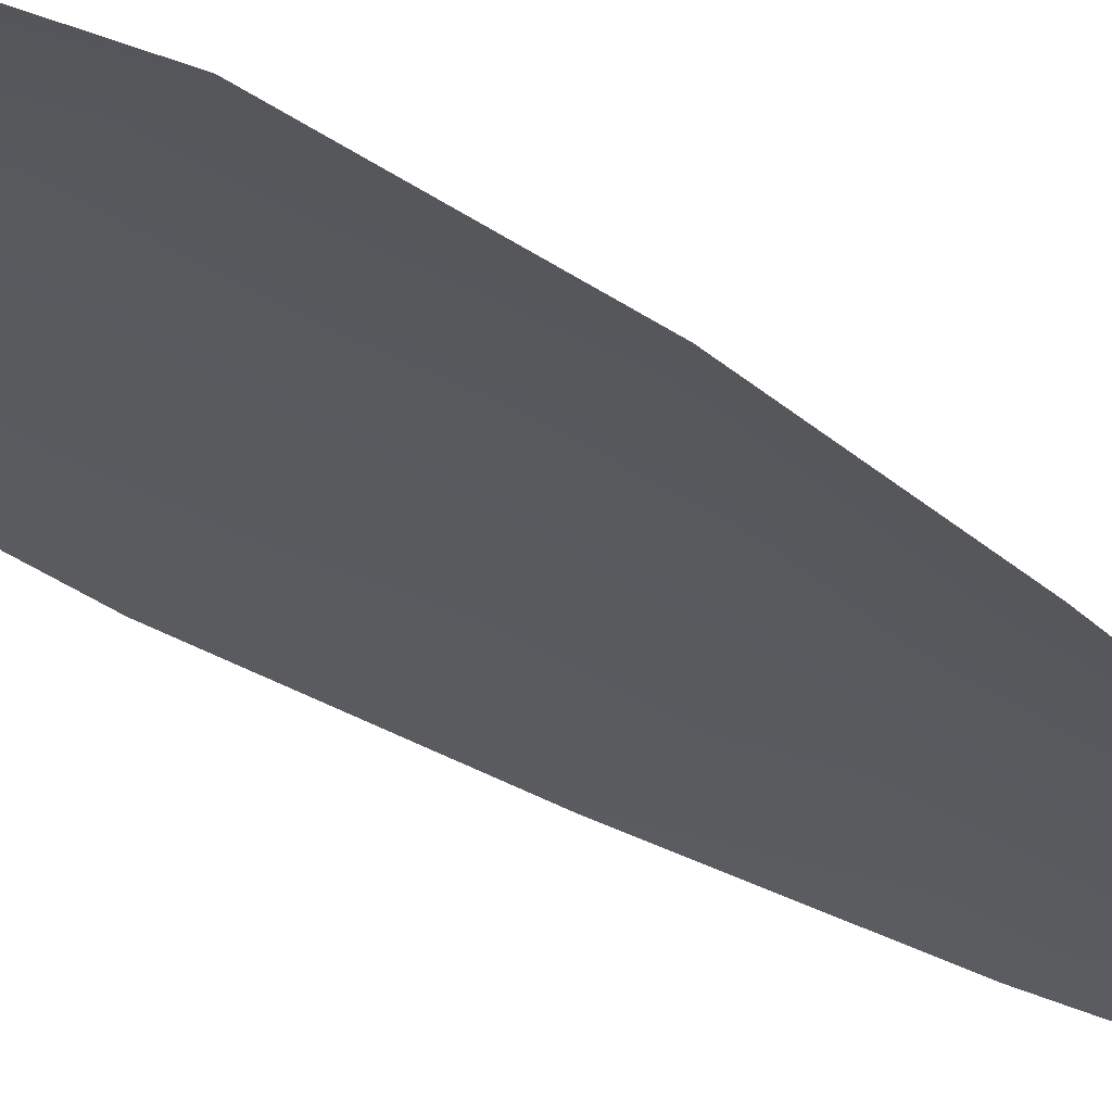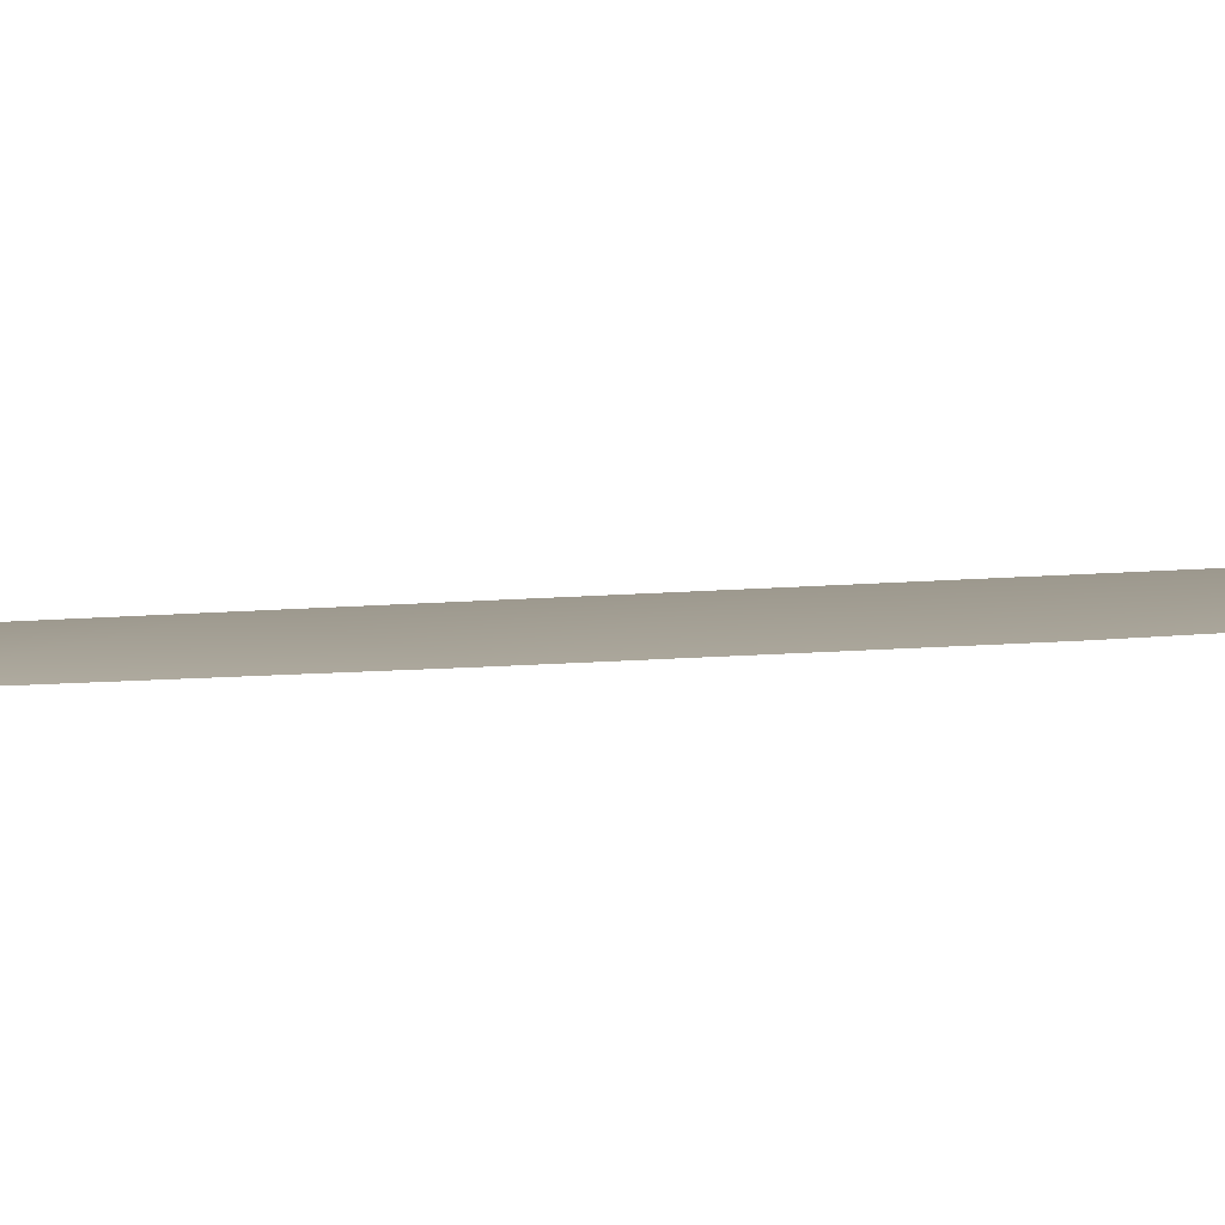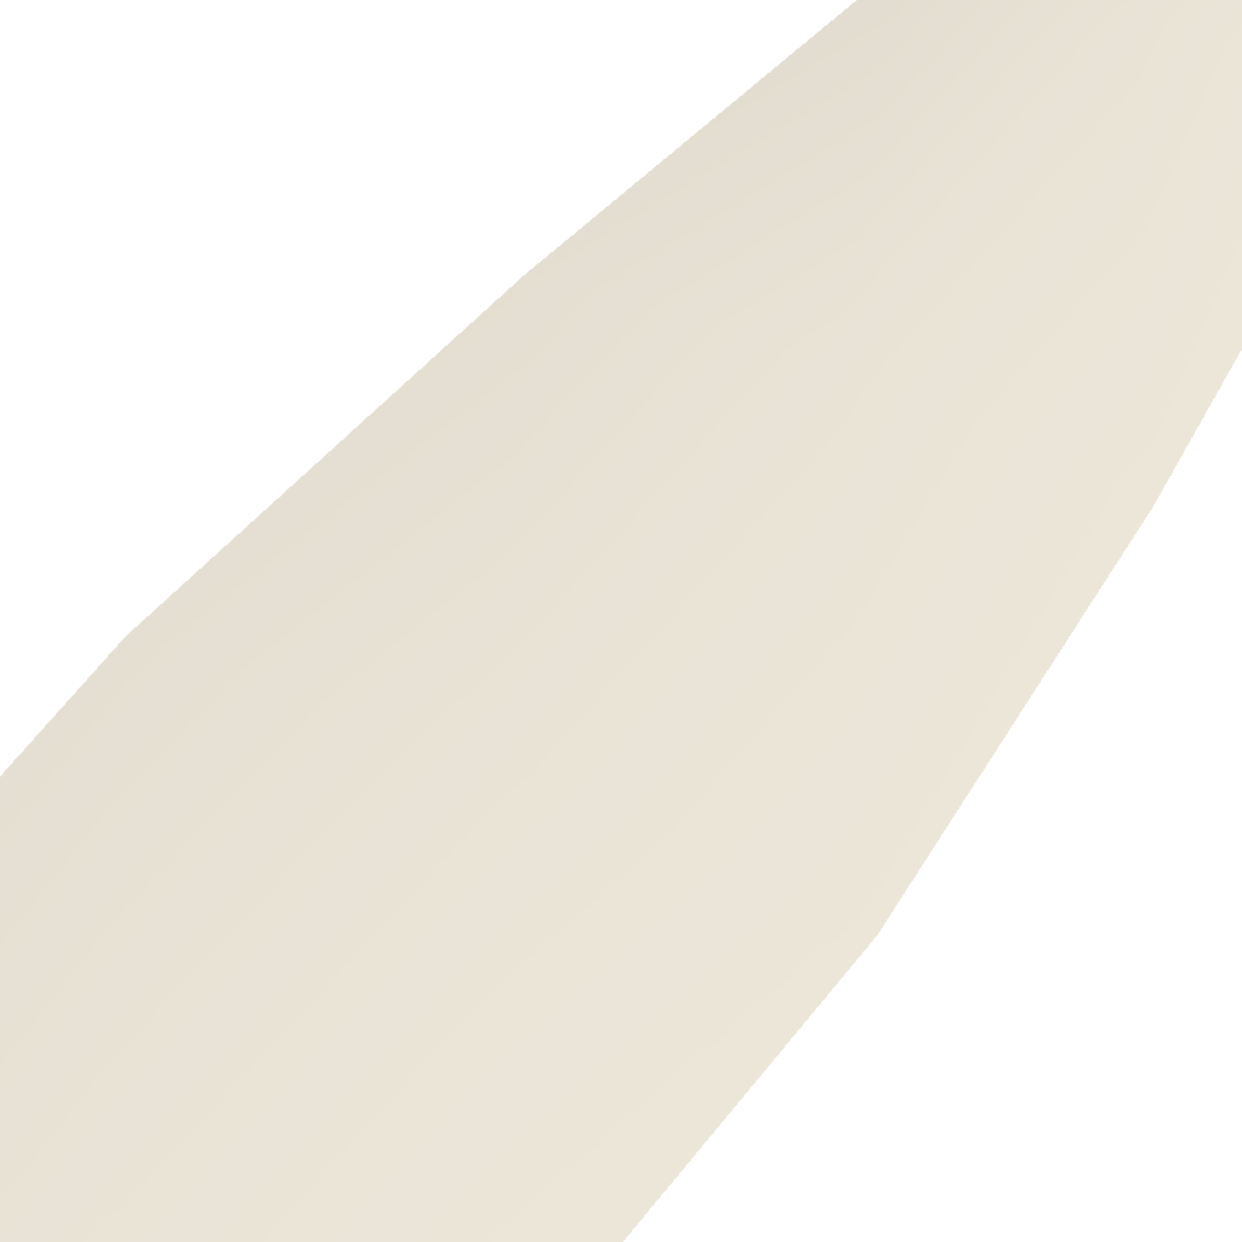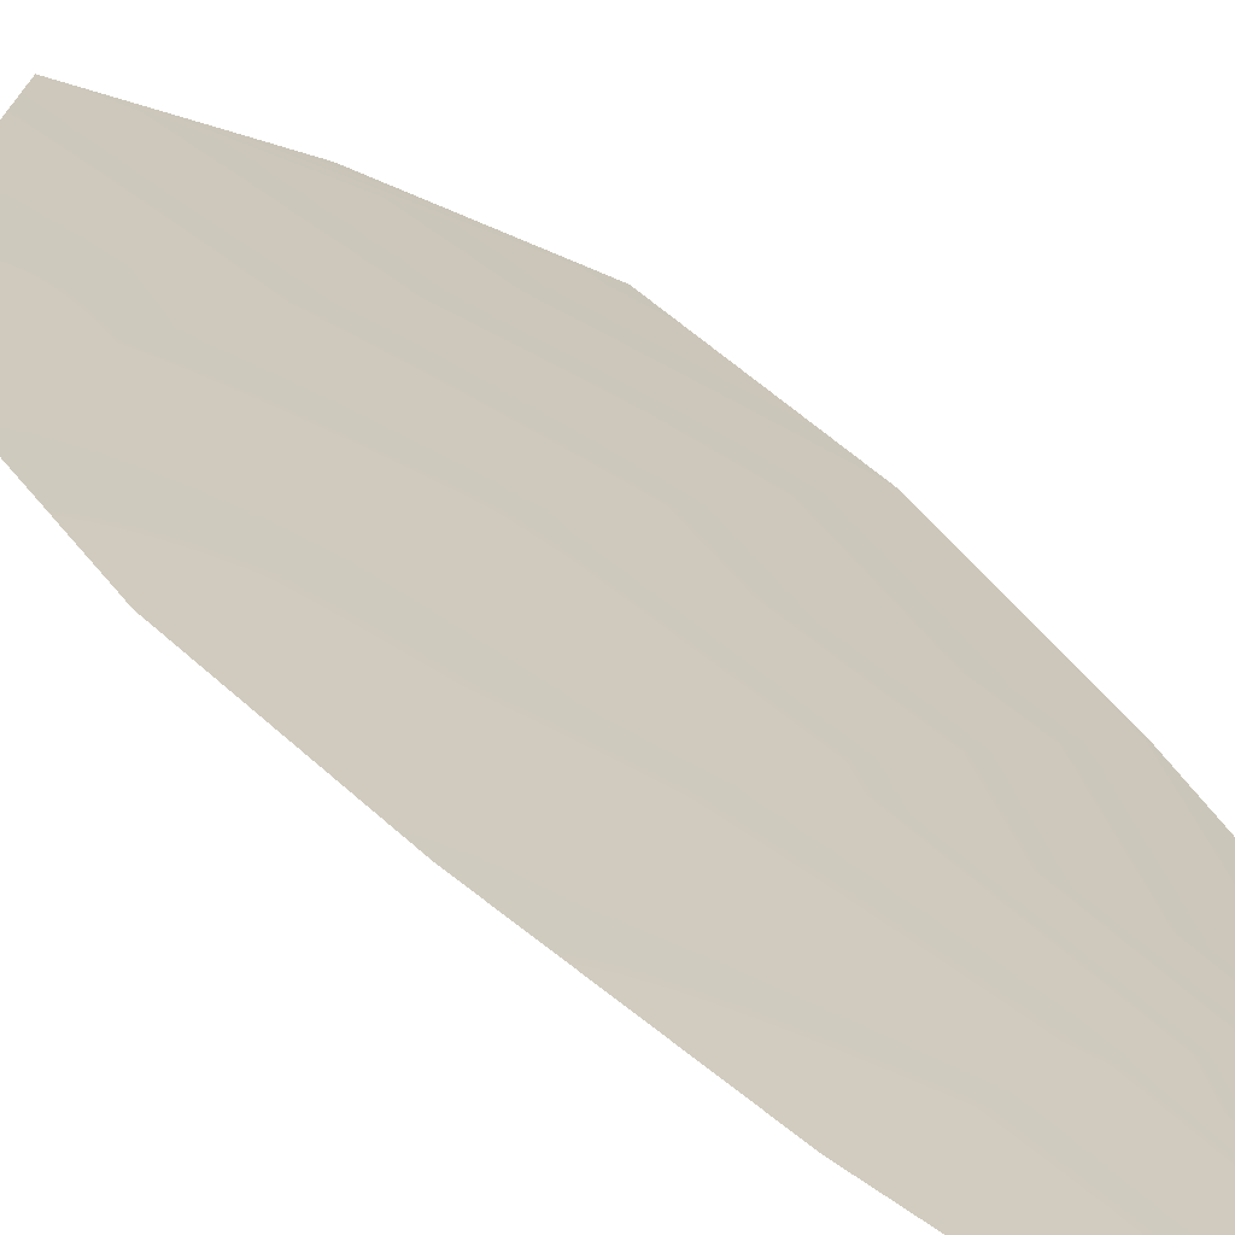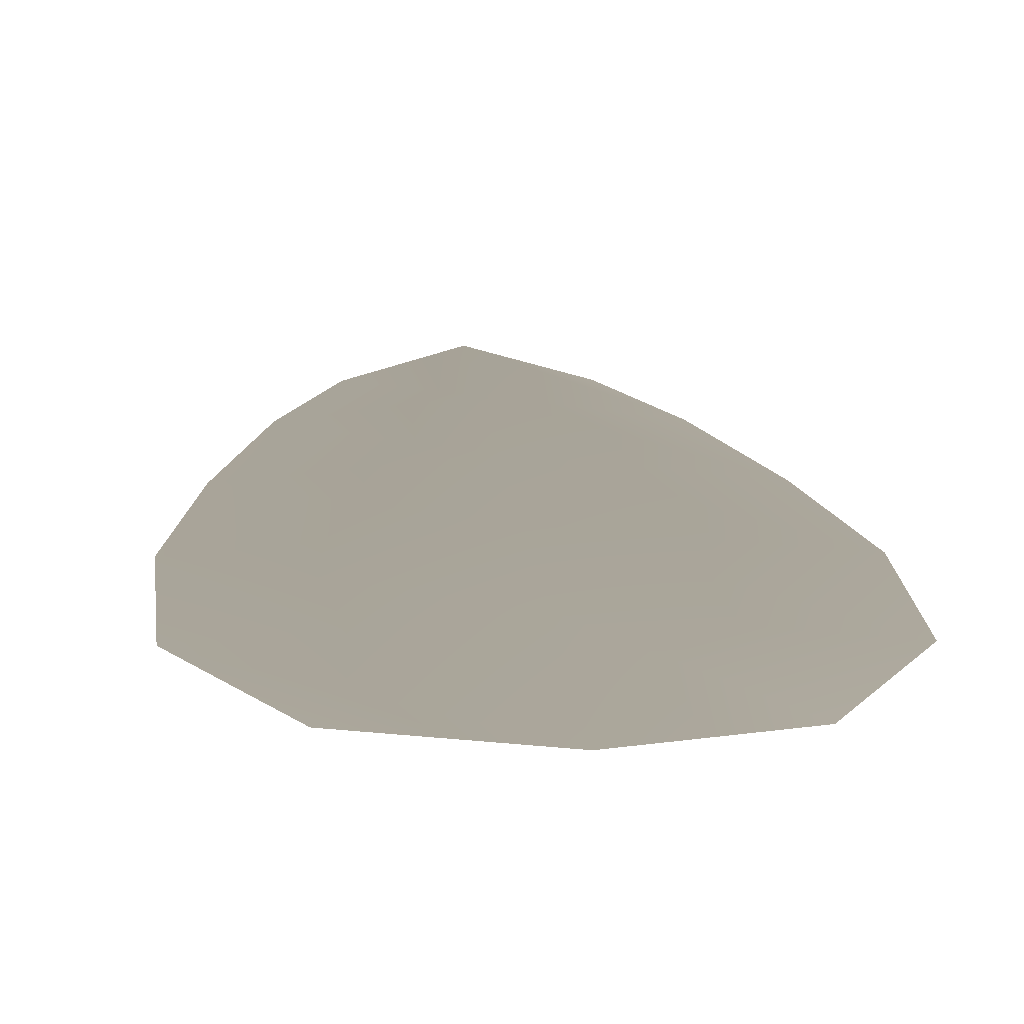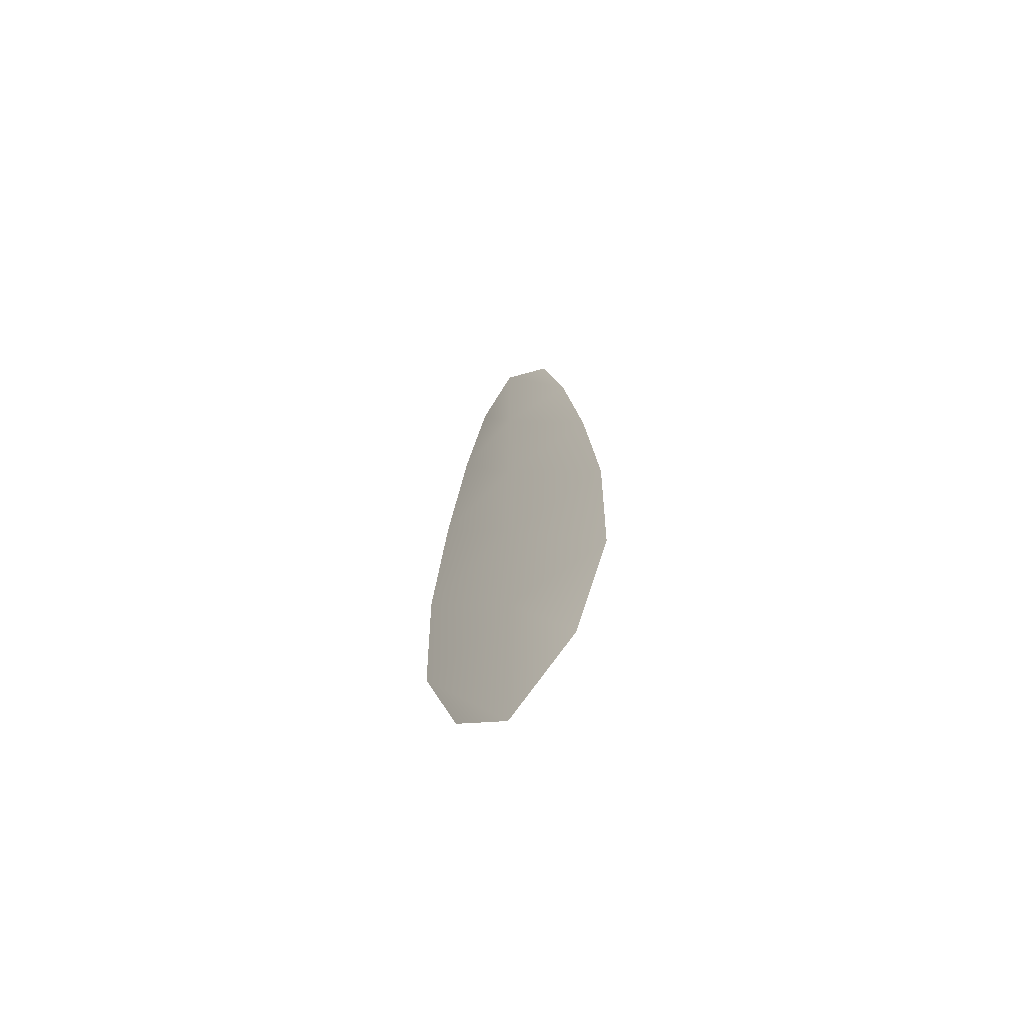
<metadata>
{"format":"obj","ext":"obj","renderer":"f3d","projection":"perspective","resolution":1024,"background":"white","views":[{"elev":-30.3,"azim":42.7,"up":"+Z"},{"elev":3.3,"azim":-128.4,"up":"+Z"},{"elev":41.9,"azim":30.0,"up":"+Z"},{"elev":22.6,"azim":157.1,"up":"+Z"},{"elev":7.4,"azim":-2.3,"up":"+Z"},{"elev":-69.2,"azim":40.3,"up":"+Y"}]}
</metadata>
<code>
o feather_flight_secondary_007
v 0.06977 0.1039 0.02287
v 0.06732 0.1039 0.02287
v 0.07022 0.08329 0.02288
v 0.06687 0.08329 0.02288
v 0.06855 0.105 0.02311
v 0.06855 0.08099 0.02311
v 0.07044 0.1004 0.02287
v 0.071 0.09589 0.02287
v 0.07136 0.09134 0.02288
v 0.07126 0.08679 0.02288
v 0.06583 0.08679 0.02288
v 0.06573 0.09134 0.02288
v 0.06609 0.09589 0.02287
v 0.06665 0.1004 0.02287
v 0.06855 0.1004 0.02311
v 0.06855 0.09589 0.02311
v 0.06855 0.09134 0.02311
v 0.06855 0.08679 0.02311
f 18 10 3 6
f 11 18 6 4
f 5 1 7 15
f 15 7 8 16
f 16 8 9 17
f 17 9 10 18
f 2 5 15 14
f 14 15 16 13
f 13 16 17 12
f 12 17 18 11

</code>
